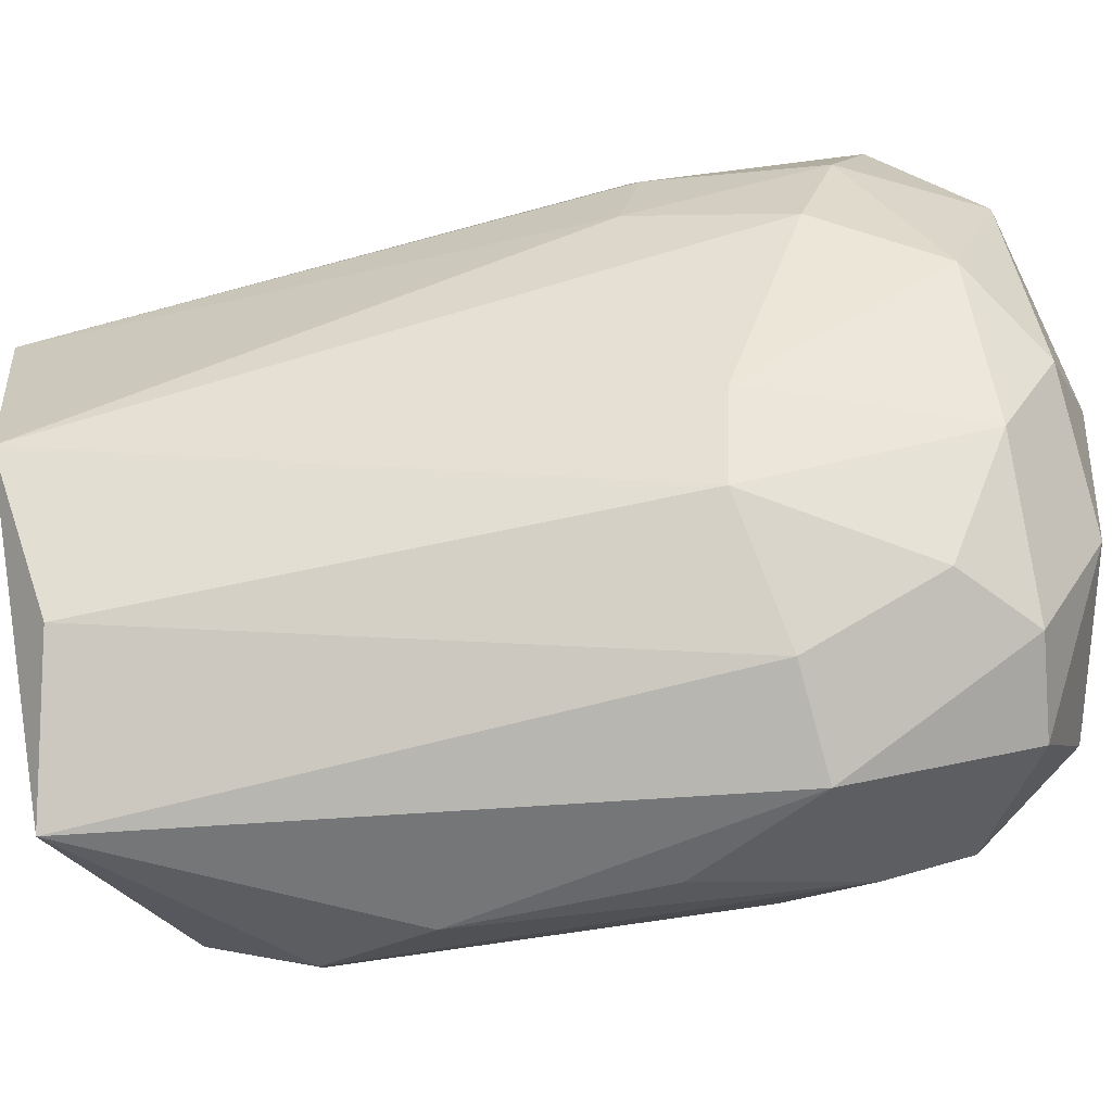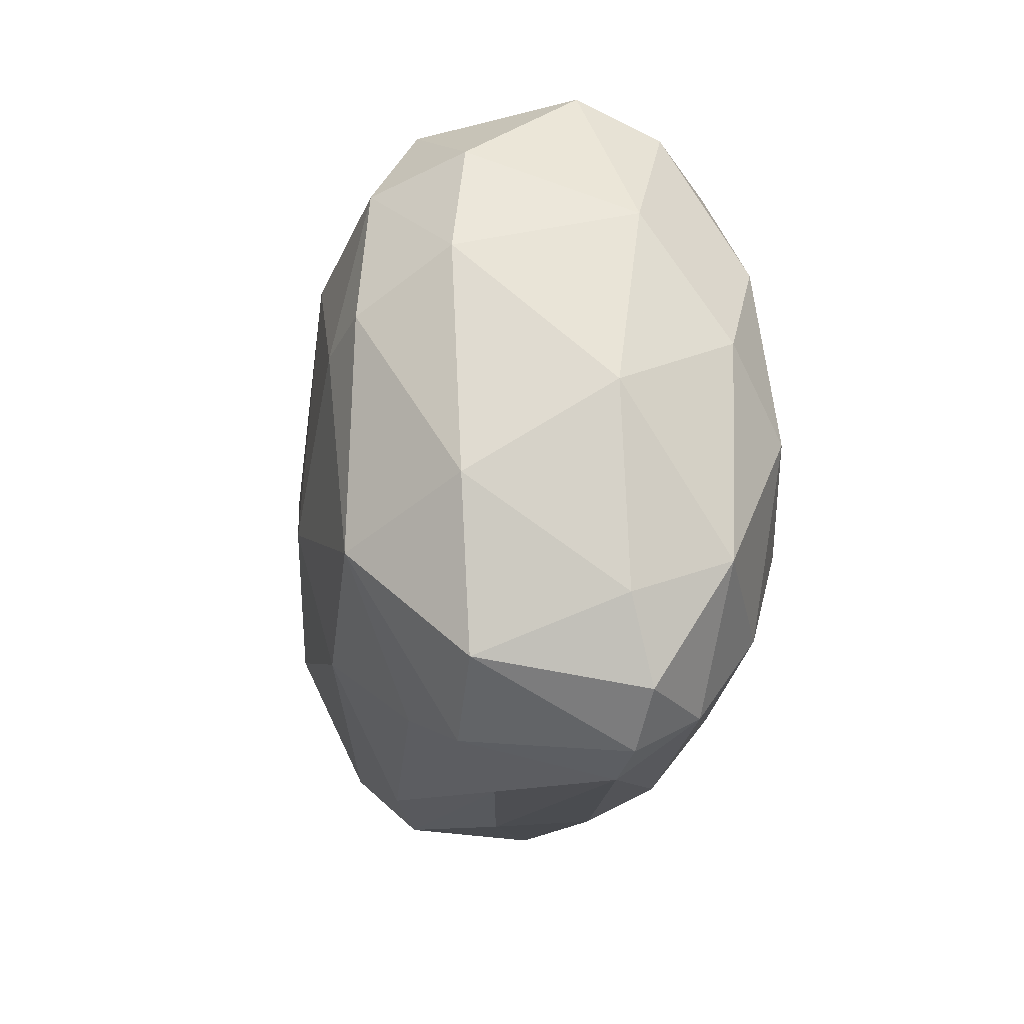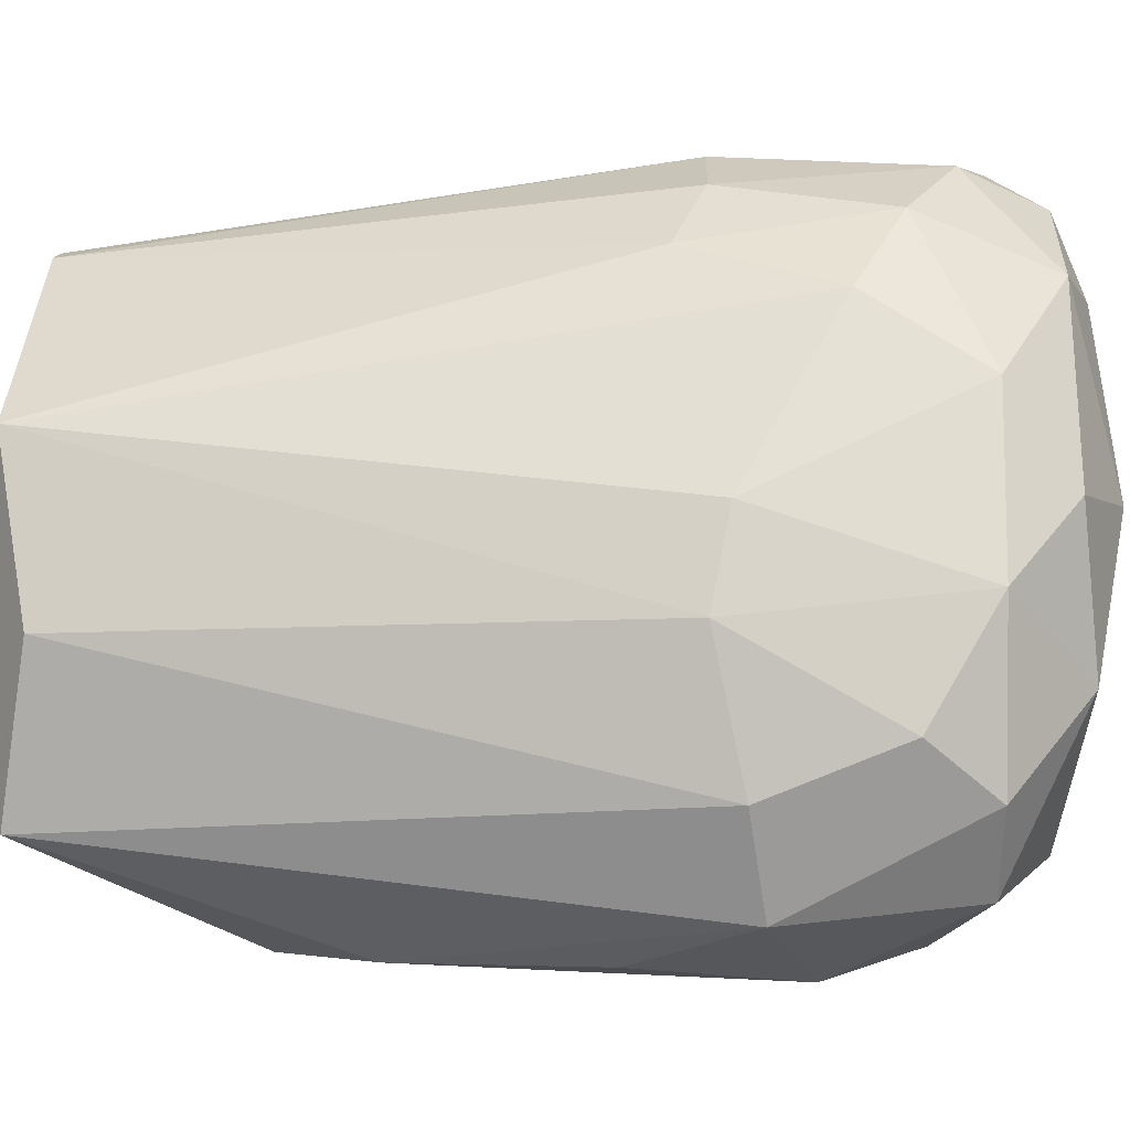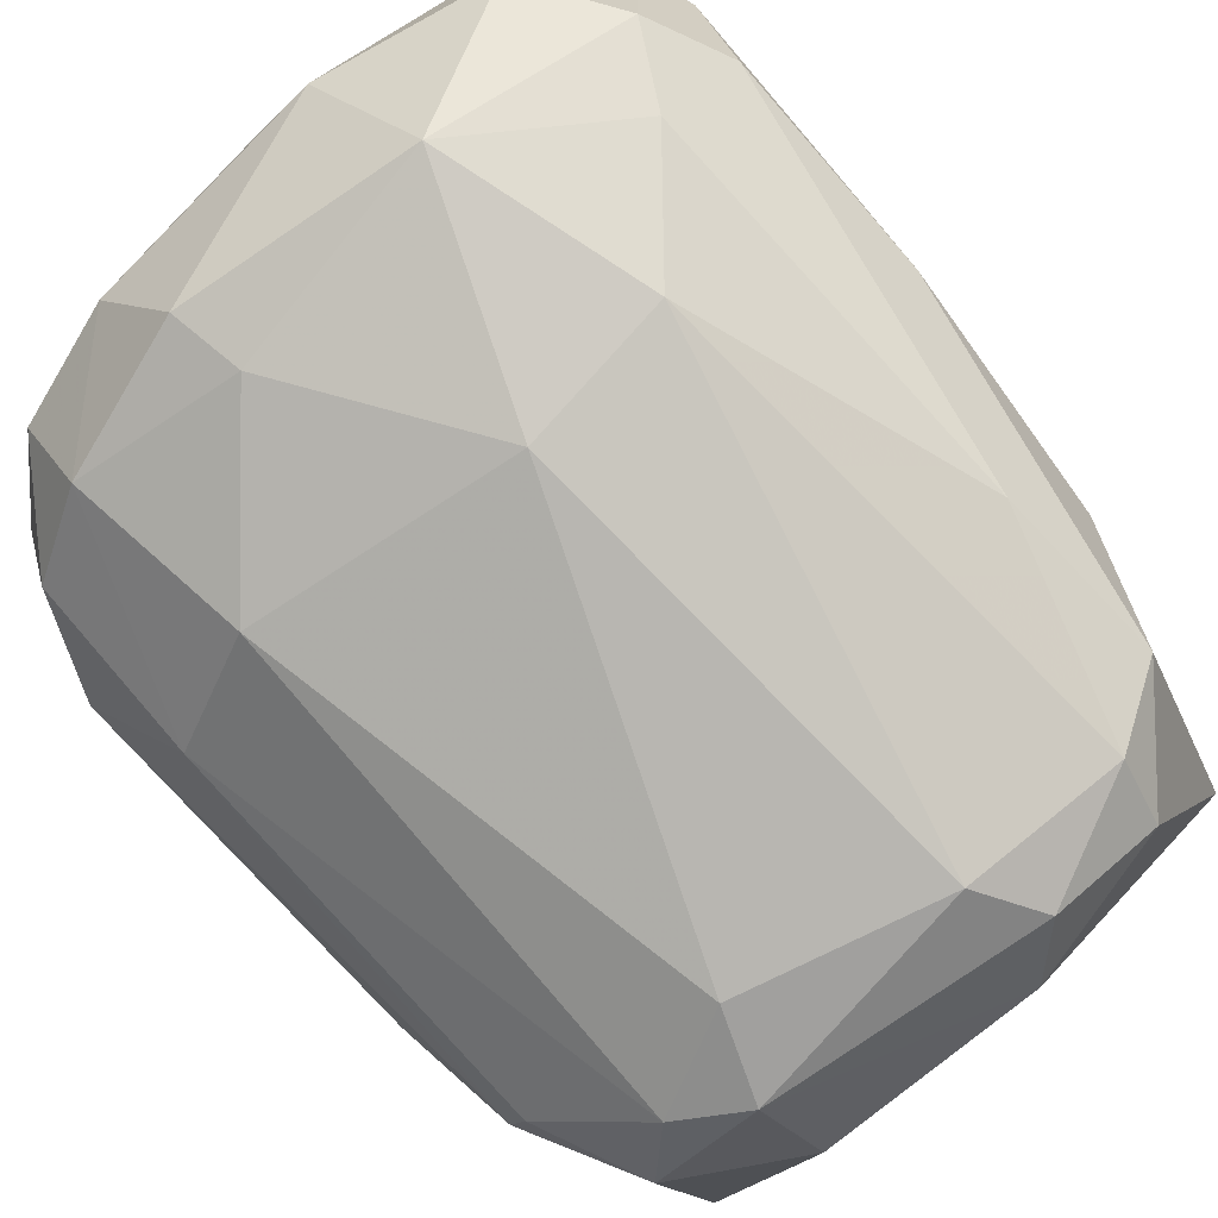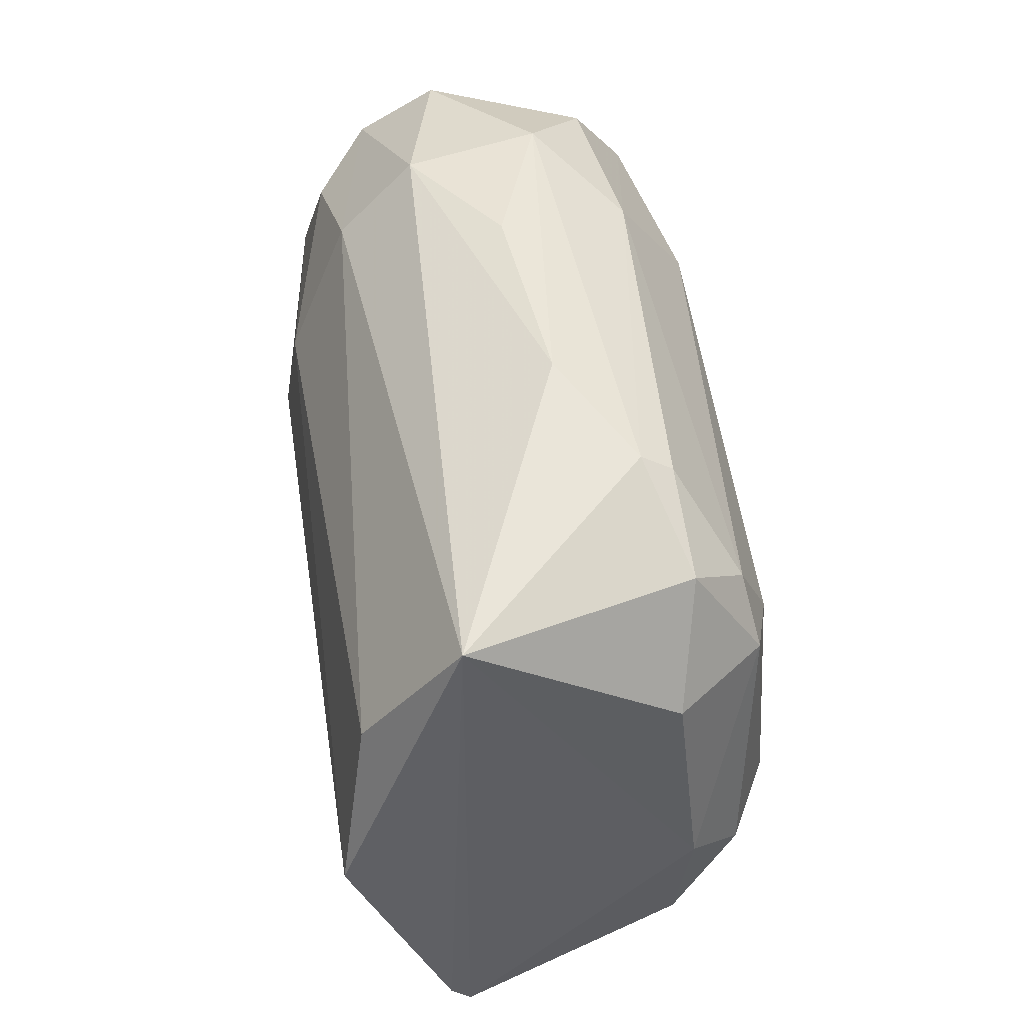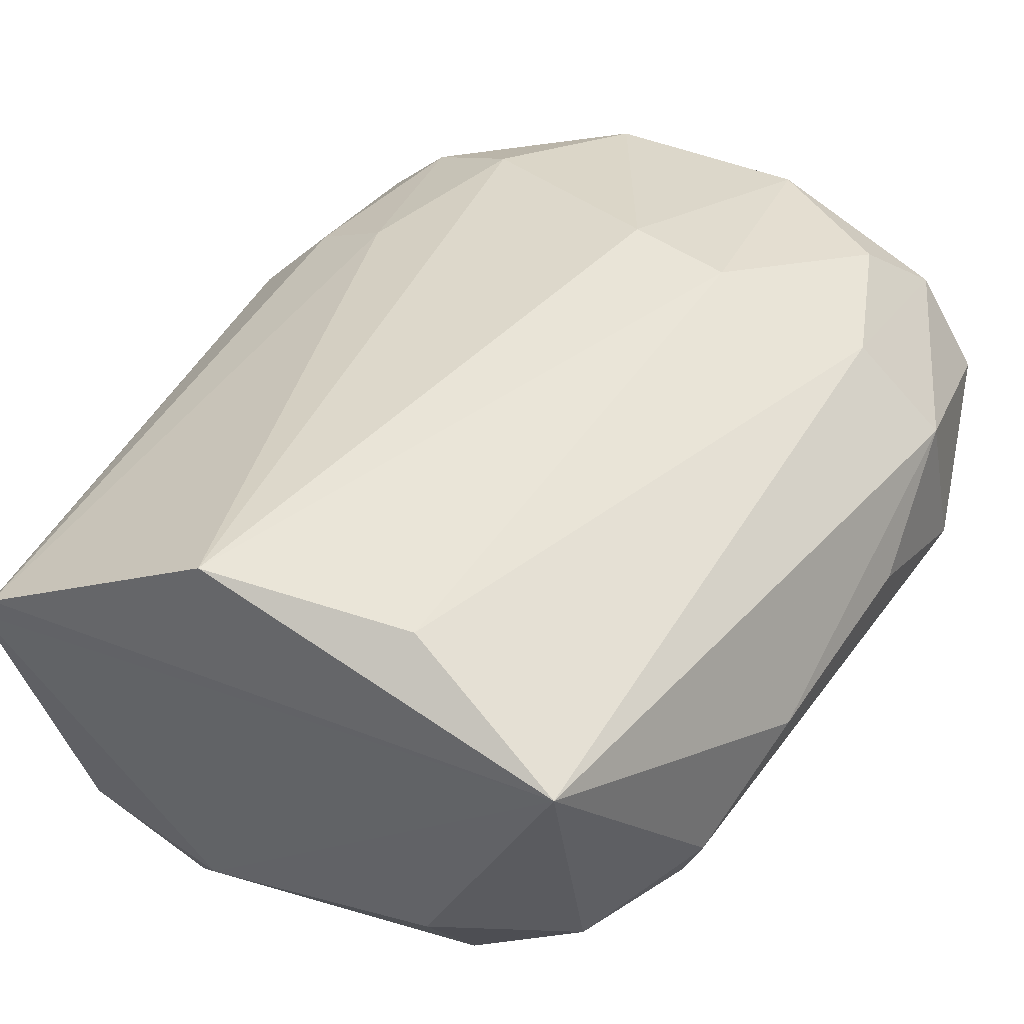
<metadata>
{"format":"obj","ext":"obj","renderer":"f3d","projection":"perspective","resolution":1024,"background":"white","views":[{"elev":47.5,"azim":-98.0,"up":"+Y"},{"elev":73.3,"azim":87.3,"up":"+Z"},{"elev":63.8,"azim":-88.7,"up":"+Y"},{"elev":-78.3,"azim":40.7,"up":"+Y"},{"elev":-45.1,"azim":-88.1,"up":"+Z"},{"elev":28.7,"azim":-152.5,"up":"+Y"}]}
</metadata>
<code>
v -0.03484 -7.9e-05 0.06836
v 0.03624 0.008005 0.09424
v 0.03456 0.009605 0.09904
v 0.004324 0.01641 0.01741
v 0.01016 -0.02543 0.03506
v -0.007228 -0.01429 0.1031
v -0.01209 0.02384 0.09703
v -0.02331 -0.01767 0.02998
v 0.02754 0.005292 0.01848
v -0.02608 0.003486 0.0187
v 0.029 -0.0111 0.09034
v 0.02291 0.02217 0.09057
v 0.03116 -0.01292 0.03627
v -0.02977 -0.00809 0.09398
v -0.0276 0.0172 0.07772
v 0.002283 0.009691 0.1091
v -0.01821 -0.01896 0.08246
v 0.01508 -0.0161 0.1004
v 0.008747 -0.01787 0.02308
v -0.03165 0.007999 0.09744
v -0.005614 0.02507 0.07615
v -0.01293 0.01353 0.0209
v 0.02654 -0.004928 0.1056
v 0.01844 0.01932 0.1039
v -0.01217 -0.02415 0.03145
v 0.006973 -0.02218 0.07936
v -0.02796 -0.01598 0.03971
v 0.02104 -0.0189 0.08084
v -0.0123 -0.00494 0.1073
v 0.02713 0.01861 0.07451
v 0.01335 0.02531 0.08577
v 0.03611 -0.003299 0.06836
v 0.02464 -0.01927 0.03318
v 0.034 0.01262 0.07468
v -0.03456 0.009524 0.07955
v -0.01546 0.01283 0.1055
v 0.0342 -7.9e-05 0.04439
v -0.008807 -0.02535 0.0399
v -0.01487 0.02324 0.0745
v -0.01228 -0.01627 0.02305
v 0.01041 -0.004954 0.109
v -0.03467 -0.003289 0.08441
v 0.03595 -0.003285 0.0892
v -0.03326 -0.004922 0.049
v 0.02172 0.009643 0.1073
v -0.02672 0.01603 0.09735
v 0.005459 0.02552 0.09714
v -0.002553 0.02088 0.1038
v -0.02343 -0.00329 0.1037
v 0.02318 -0.01616 0.02654
v -0.02916 -0.01264 0.07771
v -0.01852 -0.02247 0.03477
v 0.03033 -0.01413 0.05269
v -0.02152 -0.01276 0.09843
v 0.02589 0.00713 0.0182
v 0.01931 0.02168 0.07138
v 0.03121 0.016 0.09569
v -0.005608 -0.01735 0.09656
v -0.02316 0.02057 0.09056
v 0.0135 -0.02255 0.02823
v 0.02999 0.01132 0.1042
v 0.03576 0.006297 0.06675
v 0.03243 -0.006429 0.09692
v -0.02988 -0.01294 0.03942
f 51 42 64
f 10 9 19
f 4 10 22
f 10 15 22
f 11 18 28
f 26 5 28
f 18 26 28
f 4 21 31
f 28 5 33
f 15 10 35
f 29 16 36
f 13 9 37
f 32 13 37
f 25 5 38
f 5 26 38
f 26 17 38
f 7 21 39
f 21 4 39
f 22 15 39
f 4 22 39
f 8 10 40
f 10 19 40
f 25 8 40
f 19 25 40
f 6 18 41
f 18 23 41
f 29 6 41
f 16 29 41
f 14 20 42
f 35 1 42
f 20 35 42
f 32 2 43
f 13 32 43
f 1 35 44
f 35 10 44
f 42 1 44
f 24 16 45
f 16 41 45
f 41 23 45
f 15 35 46
f 35 20 46
f 36 7 46
f 20 36 46
f 21 7 47
f 24 12 47
f 12 31 47
f 31 21 47
f 16 24 48
f 7 36 48
f 36 16 48
f 47 7 48
f 24 47 48
f 20 14 49
f 36 20 49
f 29 36 49
f 9 13 50
f 19 9 50
f 13 33 50
f 14 42 51
f 8 25 52
f 27 8 52
f 25 38 52
f 38 17 52
f 17 51 52
f 51 27 52
f 11 28 53
f 33 13 53
f 28 33 53
f 13 43 53
f 6 29 54
f 49 14 54
f 29 49 54
f 14 51 54
f 51 17 54
f 9 10 55
f 10 4 55
f 34 9 55
f 30 34 55
f 12 30 56
f 31 12 56
f 4 31 56
f 55 4 56
f 30 55 56
f 3 2 57
f 12 24 57
f 30 12 57
f 2 34 57
f 34 30 57
f 18 6 58
f 17 26 58
f 26 18 58
f 6 54 58
f 54 17 58
f 7 39 59
f 39 15 59
f 46 7 59
f 15 46 59
f 5 25 60
f 25 19 60
f 33 5 60
f 19 50 60
f 50 33 60
f 23 3 61
f 45 23 61
f 24 45 61
f 3 57 61
f 57 24 61
f 2 32 62
f 34 2 62
f 9 34 62
f 37 9 62
f 32 37 62
f 2 3 63
f 18 11 63
f 3 23 63
f 23 18 63
f 43 2 63
f 11 53 63
f 53 43 63
f 10 8 64
f 8 27 64
f 44 10 64
f 42 44 64
f 27 51 64

</code>
